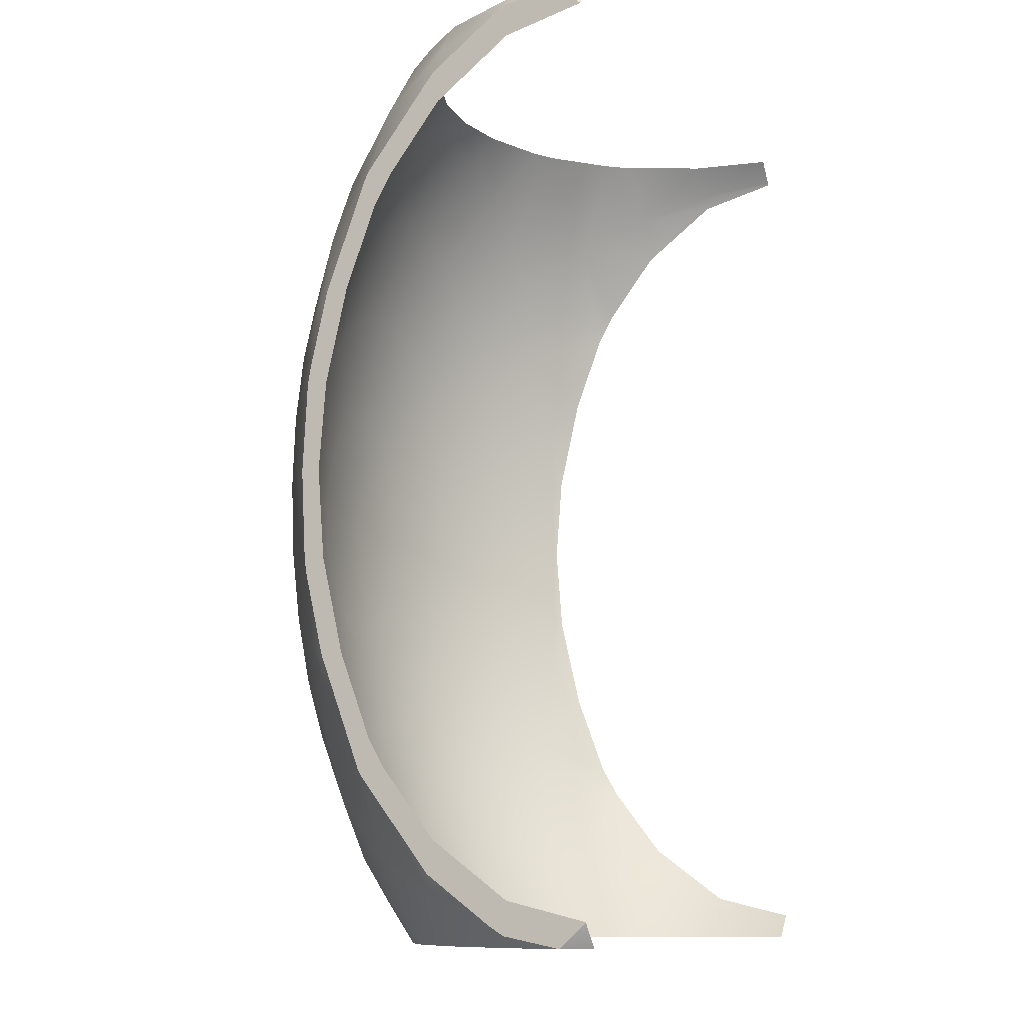
<metadata>
{"format":"obj","ext":"obj","renderer":"f3d","projection":"perspective","resolution":1024,"background":"white","views":[{"elev":-10.5,"azim":-64.7,"up":"+Z"}]}
</metadata>
<code>
o Sphere.014_0214
v -1.312 0.4102 -1.952
v -1.306 0.4586 -1.812
v -1.299 0.4485 -1.862
v -1.293 0.4322 -1.908
v -1.288 0.4102 -1.948
v -1.299 0.4586 -1.808
v -1.286 0.4485 -1.856
v -1.275 0.4322 -1.899
v -1.264 0.4102 -1.937
v -1.293 0.4586 -1.804
v -1.275 0.4485 -1.846
v -1.258 0.4322 -1.885
v -1.243 0.4102 -1.919
v -1.23 0.3833 -1.947
v -1.288 0.4586 -1.797
v -1.264 0.4485 -1.833
v -1.243 0.4322 -1.866
v -1.224 0.4102 -1.895
v -1.208 0.3833 -1.919
v -1.196 0.3527 -1.937
v -1.284 0.4586 -1.789
v -1.256 0.4485 -1.817
v -1.23 0.4322 -1.843
v -1.208 0.4102 -1.866
v -1.28 0.4586 -1.78
v -1.25 0.4485 -1.799
v -1.221 0.4322 -1.817
v -1.196 0.4102 -1.833
v -1.279 0.4586 -1.77
v -1.246 0.4485 -1.78
v -1.216 0.4322 -1.789
v -1.278 0.4586 -1.76
v -1.245 0.4485 -1.76
v -1.214 0.4322 -1.76
v -1.279 0.4586 -1.749
v -1.246 0.4485 -1.739
v -1.216 0.4322 -1.73
v -1.28 0.4586 -1.739
v -1.25 0.4485 -1.72
v -1.221 0.4322 -1.702
v -1.196 0.4102 -1.686
v -1.284 0.4586 -1.73
v -1.256 0.4485 -1.702
v -1.23 0.4322 -1.676
v -1.208 0.4102 -1.653
v -1.288 0.4586 -1.722
v -1.264 0.4485 -1.686
v -1.243 0.4322 -1.653
v -1.224 0.4102 -1.624
v -1.208 0.3833 -1.6
v -1.196 0.3527 -1.582
v -1.293 0.4586 -1.715
v -1.275 0.4485 -1.673
v -1.258 0.4322 -1.634
v -1.243 0.4102 -1.6
v -1.23 0.3833 -1.572
v -1.299 0.4586 -1.711
v -1.286 0.4485 -1.663
v -1.275 0.4322 -1.62
v -1.264 0.4102 -1.582
v -1.306 0.4586 -1.707
v -1.299 0.4485 -1.657
v -1.293 0.4322 -1.611
v -1.288 0.4102 -1.571
v -1.312 0.4586 -1.706
v -1.312 0.4485 -1.655
v -1.312 0.4322 -1.608
v -1.312 0.4102 -1.567
v -1.319 0.4586 -1.707
v -1.326 0.4485 -1.657
v -1.332 0.4322 -1.611
v -1.337 0.4102 -1.571
v -1.326 0.4586 -1.711
v -1.339 0.4485 -1.663
v -1.35 0.4322 -1.62
v -1.361 0.4102 -1.582
v -1.332 0.4586 -1.715
v -1.35 0.4485 -1.673
v -1.367 0.4322 -1.634
v -1.382 0.4102 -1.6
v -1.395 0.3833 -1.572
v -1.312 0.462 -1.76
v -1.337 0.4586 -1.722
v -1.361 0.4485 -1.686
v -1.382 0.4322 -1.653
v -1.401 0.4102 -1.624
v -1.417 0.3833 -1.6
v -1.429 0.3527 -1.582
v -1.341 0.4586 -1.73
v -1.369 0.4485 -1.702
v -1.395 0.4322 -1.676
v -1.417 0.4102 -1.653
v -1.345 0.4586 -1.739
v -1.375 0.4485 -1.72
v -1.404 0.4322 -1.702
v -1.429 0.4102 -1.686
v -1.346 0.4586 -1.749
v -1.379 0.4485 -1.739
v -1.409 0.4322 -1.73
v -1.347 0.4586 -1.76
v -1.38 0.4485 -1.76
v -1.411 0.4322 -1.76
v -1.346 0.4586 -1.77
v -1.379 0.4485 -1.78
v -1.409 0.4322 -1.789
v -1.345 0.4586 -1.78
v -1.375 0.4485 -1.799
v -1.404 0.4322 -1.817
v -1.429 0.4102 -1.833
v -1.341 0.4586 -1.789
v -1.369 0.4485 -1.817
v -1.395 0.4322 -1.843
v -1.417 0.4102 -1.866
v -1.337 0.4586 -1.797
v -1.361 0.4485 -1.833
v -1.382 0.4322 -1.866
v -1.401 0.4102 -1.895
v -1.417 0.3833 -1.919
v -1.429 0.3527 -1.937
v -1.332 0.4586 -1.804
v -1.35 0.4485 -1.846
v -1.367 0.4322 -1.885
v -1.382 0.4102 -1.919
v -1.395 0.3833 -1.947
v -1.326 0.4586 -1.808
v -1.339 0.4485 -1.856
v -1.35 0.4322 -1.899
v -1.361 0.4102 -1.937
v -1.319 0.4586 -1.812
v -1.326 0.4485 -1.862
v -1.332 0.4322 -1.908
v -1.337 0.4102 -1.948
v -1.312 0.4586 -1.813
v -1.312 0.4485 -1.864
v -1.312 0.4322 -1.911
v -1.312 0.4082 -1.954
v -1.287 0.4052 -1.954
v -1.21 0.3527 -1.565
v -1.191 0.3254 -1.573
v -1.397 0.3735 -1.954
v -1.415 0.3527 -1.954
v -1.434 0.4102 -1.803
v -1.191 0.4112 -1.722
v -1.434 0.3254 -1.946
v -1.191 0.4102 -1.716
v -1.434 0.4024 -1.837
v -1.338 0.4052 -1.565
v -1.26 0.3955 -1.954
v -1.191 0.3195 -1.569
v -1.434 0.3195 -1.95
v -1.431 0.3195 -1.954
v -1.194 0.3195 -1.565
v -1.365 0.3955 -1.565
v -1.434 0.3833 -1.632
v -1.434 0.3846 -1.635
v -1.191 0.2961 -1.565
v -1.191 0.4024 -1.682
v -1.365 0.3955 -1.954
v -1.386 0.3833 -1.954
v -1.191 0.3833 -1.887
v -1.191 0.3846 -1.884
v -1.386 0.3833 -1.565
v -1.239 0.3833 -1.954
v -1.434 0.3846 -1.884
v -1.434 0.4024 -1.682
v -1.191 0.3527 -1.926
v -1.191 0.3846 -1.635
v -1.191 0.3527 -1.593
v -1.434 0.4102 -1.716
v -1.434 0.4112 -1.722
v -1.397 0.3735 -1.565
v -1.228 0.3735 -1.954
v -1.191 0.3254 -1.946
v -1.21 0.3527 -1.954
v -1.434 0.3833 -1.887
v -1.191 0.3195 -1.95
v -1.194 0.3195 -1.954
v -1.191 0.4024 -1.837
v -1.191 0.4102 -1.803
v -1.191 0.4112 -1.797
v -1.434 0.3527 -1.926
v -1.338 0.4052 -1.954
v -1.191 0.3833 -1.632
v -1.191 0.2961 -1.954
v -1.239 0.3833 -1.565
v -1.26 0.3955 -1.565
v -1.228 0.3735 -1.565
v -1.434 0.2961 -1.954
v -1.434 0.4132 -1.76
v -1.415 0.3527 -1.565
v -1.287 0.4052 -1.565
v -1.434 0.4112 -1.797
v -1.434 0.3195 -1.569
v -1.434 0.3254 -1.573
v -1.431 0.3195 -1.565
v -1.191 0.4132 -1.76
v -1.434 0.2961 -1.565
v -1.312 0.4082 -1.565
v -1.434 0.3527 -1.593
v -1.312 0.4527 -1.811
v -1.312 0.4059 -1.945
v -1.306 0.4527 -1.81
v -1.3 0.443 -1.858
v -1.294 0.4272 -1.903
v -1.289 0.4059 -1.942
v -1.3 0.4527 -1.807
v -1.287 0.443 -1.852
v -1.276 0.4272 -1.894
v -1.266 0.4059 -1.931
v -1.294 0.4527 -1.802
v -1.276 0.443 -1.843
v -1.26 0.4272 -1.881
v -1.245 0.4059 -1.914
v -1.233 0.38 -1.941
v -1.289 0.4527 -1.796
v -1.266 0.443 -1.831
v -1.245 0.4272 -1.863
v -1.227 0.4059 -1.891
v -1.212 0.38 -1.914
v -1.2 0.3504 -1.931
v -1.194 0.3184 -1.942
v -1.191 0.285 -1.945
v -1.285 0.4527 -1.788
v -1.258 0.443 -1.815
v -1.233 0.4272 -1.841
v -1.212 0.4059 -1.863
v -1.194 0.38 -1.881
v -1.282 0.4527 -1.779
v -1.252 0.443 -1.798
v -1.224 0.4272 -1.815
v -1.2 0.4059 -1.831
v -1.28 0.4527 -1.769
v -1.248 0.443 -1.779
v -1.219 0.4272 -1.788
v -1.194 0.4059 -1.796
v -1.279 0.4527 -1.76
v -1.247 0.443 -1.76
v -1.217 0.4272 -1.76
v -1.191 0.4059 -1.76
v -1.28 0.4527 -1.75
v -1.248 0.443 -1.74
v -1.219 0.4272 -1.731
v -1.194 0.4059 -1.723
v -1.282 0.4527 -1.74
v -1.252 0.443 -1.721
v -1.224 0.4272 -1.704
v -1.2 0.4059 -1.688
v -1.285 0.4527 -1.731
v -1.258 0.443 -1.704
v -1.233 0.4272 -1.678
v -1.212 0.4059 -1.656
v -1.194 0.38 -1.638
v -1.289 0.4527 -1.723
v -1.266 0.443 -1.688
v -1.245 0.4272 -1.656
v -1.227 0.4059 -1.628
v -1.212 0.38 -1.605
v -1.2 0.3504 -1.588
v -1.194 0.3184 -1.577
v -1.191 0.285 -1.574
v -1.294 0.4527 -1.717
v -1.276 0.443 -1.676
v -1.26 0.4272 -1.638
v -1.245 0.4059 -1.605
v -1.233 0.38 -1.578
v -1.3 0.4527 -1.712
v -1.287 0.443 -1.667
v -1.276 0.4272 -1.625
v -1.266 0.4059 -1.588
v -1.306 0.4527 -1.709
v -1.3 0.443 -1.661
v -1.294 0.4272 -1.616
v -1.289 0.4059 -1.577
v -1.312 0.4527 -1.708
v -1.312 0.443 -1.659
v -1.312 0.4272 -1.614
v -1.312 0.4059 -1.574
v -1.319 0.4527 -1.709
v -1.325 0.443 -1.661
v -1.331 0.4272 -1.616
v -1.336 0.4059 -1.577
v -1.325 0.4527 -1.712
v -1.338 0.443 -1.667
v -1.349 0.4272 -1.625
v -1.359 0.4059 -1.588
v -1.331 0.4527 -1.717
v -1.349 0.443 -1.676
v -1.365 0.4272 -1.638
v -1.38 0.4059 -1.605
v -1.392 0.38 -1.578
v -1.312 0.114 -1.76
v -1.336 0.4527 -1.723
v -1.359 0.443 -1.688
v -1.38 0.4272 -1.656
v -1.398 0.4059 -1.628
v -1.413 0.38 -1.605
v -1.425 0.3504 -1.588
v -1.431 0.3184 -1.577
v -1.434 0.285 -1.574
v -1.312 0.456 -1.76
v -1.34 0.4527 -1.731
v -1.367 0.443 -1.704
v -1.392 0.4272 -1.678
v -1.413 0.4059 -1.656
v -1.431 0.38 -1.638
v -1.343 0.4527 -1.74
v -1.373 0.443 -1.721
v -1.401 0.4272 -1.704
v -1.425 0.4059 -1.688
v -1.345 0.4527 -1.75
v -1.377 0.443 -1.74
v -1.406 0.4272 -1.731
v -1.431 0.4059 -1.723
v -1.346 0.4527 -1.76
v -1.378 0.443 -1.76
v -1.408 0.4272 -1.76
v -1.434 0.4059 -1.76
v -1.345 0.4527 -1.769
v -1.377 0.443 -1.779
v -1.406 0.4272 -1.788
v -1.431 0.4059 -1.796
v -1.343 0.4527 -1.779
v -1.373 0.443 -1.798
v -1.401 0.4272 -1.815
v -1.425 0.4059 -1.831
v -1.34 0.4527 -1.788
v -1.367 0.443 -1.815
v -1.392 0.4272 -1.841
v -1.413 0.4059 -1.863
v -1.431 0.38 -1.881
v -1.336 0.4527 -1.796
v -1.359 0.443 -1.831
v -1.38 0.4272 -1.863
v -1.398 0.4059 -1.891
v -1.413 0.38 -1.914
v -1.425 0.3504 -1.931
v -1.431 0.3184 -1.942
v -1.434 0.285 -1.945
v -1.331 0.4527 -1.802
v -1.349 0.443 -1.843
v -1.365 0.4272 -1.881
v -1.38 0.4059 -1.914
v -1.392 0.38 -1.941
v -1.325 0.4527 -1.807
v -1.338 0.443 -1.852
v -1.349 0.4272 -1.894
v -1.359 0.4059 -1.931
v -1.319 0.4527 -1.81
v -1.325 0.443 -1.858
v -1.331 0.4272 -1.903
v -1.336 0.4059 -1.942
v -1.312 0.443 -1.86
v -1.312 0.4272 -1.905
v -1.312 0.3988 -1.954
v -1.287 0.3958 -1.954
v -1.26 0.3861 -1.954
v -1.203 0.3184 -1.565
v -1.422 0.3184 -1.954
v -1.198 0.285 -1.565
v -1.191 0.4052 -1.76
v -1.434 0.393 -1.837
v -1.434 0.38 -1.871
v -1.338 0.3958 -1.565
v -1.191 0.4023 -1.722
v -1.249 0.38 -1.954
v -1.365 0.3861 -1.565
v -1.427 0.285 -1.954
v -1.434 0.3726 -1.884
v -1.434 0.3726 -1.635
v -1.434 0.3504 -1.606
v -1.228 0.3608 -1.954
v -1.191 0.3504 -1.913
v -1.191 0.3726 -1.884
v -1.434 0.3184 -1.583
v -1.434 0.3504 -1.913
v -1.191 0.393 -1.682
v -1.191 0.3184 -1.936
v -1.219 0.3504 -1.954
v -1.376 0.38 -1.565
v -1.203 0.3184 -1.954
v -1.191 0.285 -1.944
v -1.434 0.3184 -1.936
v -1.397 0.3608 -1.565
v -1.434 0.393 -1.682
v -1.191 0.38 -1.648
v -1.434 0.38 -1.648
v -1.365 0.3861 -1.954
v -1.376 0.38 -1.954
v -1.198 0.285 -1.954
v -1.249 0.38 -1.565
v -1.26 0.3861 -1.565
v -1.434 0.285 -1.944
v -1.397 0.3608 -1.954
v -1.228 0.3608 -1.565
v -1.191 0.3726 -1.635
v -1.191 0.285 -1.575
v -1.406 0.3504 -1.565
v -1.191 0.38 -1.871
v -1.191 0.393 -1.837
v -1.338 0.3958 -1.954
v -1.287 0.3958 -1.565
v -1.422 0.3184 -1.565
v -1.434 0.4023 -1.722
v -1.191 0.3504 -1.606
v -1.427 0.285 -1.565
v -1.191 0.3184 -1.583
v -1.191 0.4023 -1.797
v -1.219 0.3504 -1.565
v -1.434 0.4052 -1.76
v -1.312 0.3988 -1.565
v -1.406 0.3504 -1.954
v -1.434 0.4023 -1.797
v -1.434 0.285 -1.575
f 136 5 137
f 133 82 2
f 134 2 3
f 135 3 4
f 135 5 1
f 4 9 5
f 9 137 5
f 2 82 6
f 3 6 7
f 3 8 4
f 6 82 10
f 6 11 7
f 7 12 8
f 9 12 13
f 13 163 148
f 163 14 172
f 13 17 18
f 13 19 14
f 19 174 172
f 173 176 177
f 177 176 184
f 10 82 15
f 10 16 11
f 11 17 12
f 15 82 21
f 15 22 16
f 16 23 17
f 17 24 18
f 18 24 161
f 166 19 160
f 173 20 166
f 24 178 161
f 21 82 25
f 21 26 22
f 22 27 23
f 23 28 24
f 25 82 29
f 25 30 26
f 26 31 27
f 31 180 179
f 178 28 179
f 29 82 32
f 29 33 30
f 30 34 31
f 31 196 180
f 32 36 33
f 34 36 37
f 196 37 143
f 32 82 35
f 35 82 38
f 35 39 36
f 36 40 37
f 40 41 145
f 41 157 145
f 39 44 40
f 40 45 41
f 157 45 167
f 38 82 42
f 38 43 39
f 51 139 168
f 42 82 46
f 42 47 43
f 43 48 44
f 45 48 49
f 50 167 49
f 50 168 183
f 47 54 48
f 49 54 55
f 49 56 50
f 50 56 187
f 139 51 138
f 152 156 149
f 46 82 52
f 47 52 53
f 52 82 57
f 52 58 53
f 53 59 54
f 55 59 60
f 55 60 186
f 187 56 185
f 60 63 64
f 60 191 186
f 57 82 61
f 57 62 58
f 58 63 59
f 61 82 65
f 61 66 62
f 62 67 63
f 64 67 68
f 64 198 191
f 68 71 72
f 198 72 147
f 65 82 69
f 65 70 66
f 66 71 67
f 69 82 73
f 69 74 70
f 70 75 71
f 72 75 76
f 147 76 153
f 80 81 162
f 81 171 162
f 73 82 77
f 73 78 74
f 74 79 75
f 76 79 80
f 77 84 78
f 78 85 79
f 80 85 86
f 80 87 81
f 87 88 190
f 194 195 190
f 195 193 197
f 77 82 83
f 87 199 88
f 199 194 88
f 83 82 89
f 83 90 84
f 84 91 85
f 86 91 92
f 86 92 155
f 89 94 90
f 90 95 91
f 92 95 96
f 92 165 155
f 89 82 93
f 93 82 97
f 93 98 94
f 94 99 95
f 99 170 169
f 169 165 96
f 98 102 99
f 99 189 170
f 97 82 100
f 97 101 98
f 100 82 103
f 100 104 101
f 101 105 102
f 105 189 102
f 105 107 108
f 108 109 142
f 142 109 146
f 103 82 106
f 103 107 104
f 106 82 110
f 106 111 107
f 107 112 108
f 109 112 113
f 113 146 109
f 113 116 117
f 118 175 164
f 118 181 175
f 181 119 144
f 110 82 114
f 110 115 111
f 111 116 112
f 151 188 150
f 114 82 120
f 114 121 115
f 115 122 116
f 117 122 123
f 117 124 118
f 118 140 141
f 151 144 141
f 123 158 159
f 159 140 124
f 120 82 125
f 120 126 121
f 122 126 127
f 123 127 128
f 125 82 129
f 125 130 126
f 127 130 131
f 128 131 132
f 128 182 158
f 132 136 182
f 129 82 133
f 129 134 130
f 130 135 131
f 132 135 1
f 200 202 300
f 352 202 200
f 353 203 352
f 201 204 353
f 354 205 201
f 202 206 300
f 207 202 203
f 208 203 204
f 205 208 204
f 355 209 205
f 207 210 206
f 208 211 207
f 209 212 208
f 365 214 213
f 365 371 214
f 206 210 300
f 371 220 219
f 380 220 378
f 389 221 380
f 210 215 300
f 216 210 211
f 217 211 212
f 218 212 213
f 219 213 214
f 225 216 217
f 226 217 218
f 227 218 219
f 373 227 219
f 377 220 221
f 381 221 222
f 215 223 300
f 224 215 216
f 223 228 300
f 229 223 224
f 230 224 225
f 231 225 226
f 399 231 226
f 373 398 227
f 234 229 230
f 235 230 231
f 407 231 399
f 228 232 300
f 229 232 228
f 232 236 300
f 237 232 233
f 238 233 234
f 239 234 235
f 360 235 407
f 243 238 239
f 360 243 239
f 236 240 300
f 241 236 237
f 242 237 238
f 240 244 300
f 245 240 241
f 246 241 242
f 247 242 243
f 364 247 243
f 385 252 251
f 252 385 395
f 244 248 300
f 249 244 245
f 250 245 246
f 251 246 247
f 248 253 300
f 254 248 249
f 255 249 250
f 256 250 251
f 257 251 252
f 404 258 257
f 258 406 259
f 259 396 260
f 265 256 257
f 394 257 258
f 357 258 259
f 359 259 260
f 253 261 300
f 262 253 254
f 263 254 255
f 264 255 256
f 267 261 262
f 268 262 263
f 269 263 264
f 391 269 264
f 394 390 265
f 261 266 300
f 266 270 300
f 271 266 267
f 272 267 268
f 273 268 269
f 401 269 391
f 271 274 270
f 272 275 271
f 273 276 272
f 410 273 401
f 270 274 300
f 274 278 300
f 279 274 275
f 280 275 276
f 281 276 277
f 410 281 277
f 284 279 280
f 285 280 281
f 363 285 281
f 278 282 300
f 283 278 279
f 282 286 300
f 287 282 283
f 284 287 283
f 285 288 284
f 379 290 289
f 290 379 383
f 289 294 288
f 290 295 289
f 296 383 297
f 297 402 298
f 298 405 299
f 286 292 300
f 293 286 287
f 294 287 288
f 413 298 299
f 292 301 300
f 302 292 293
f 294 302 293
f 295 303 294
f 305 295 296
f 369 305 296
f 374 297 298
f 304 308 303
f 384 309 304
f 386 305 369
f 301 306 300
f 307 301 302
f 308 302 303
f 306 310 300
f 311 306 307
f 312 307 308
f 309 312 308
f 403 309 384
f 409 313 403
f 310 314 300
f 315 310 311
f 312 315 311
f 313 316 312
f 314 318 300
f 319 314 315
f 320 315 316
f 317 320 316
f 409 321 317
f 412 325 321
f 318 322 300
f 323 318 319
f 324 319 320
f 321 324 320
f 327 322 323
f 328 323 324
f 325 328 324
f 362 330 329
f 362 368 330
f 322 326 300
f 375 336 335
f 382 336 375
f 392 337 382
f 326 331 300
f 332 326 327
f 333 327 328
f 329 333 328
f 335 329 330
f 341 332 333
f 334 341 333
f 343 334 335
f 393 343 335
f 358 336 337
f 367 337 338
f 331 339 300
f 340 331 332
f 339 344 300
f 345 339 340
f 346 340 341
f 342 346 341
f 387 347 342
f 388 343 393
f 350 345 346
f 347 350 346
f 400 347 387
f 344 348 300
f 349 344 345
f 348 200 300
f 349 200 348
f 353 349 350
f 351 353 350
f 354 351 400
f 222 184 381
f 260 156 359
f 299 197 413
f 338 188 367
f 354 400 182
f 143 364 360
f 147 363 410
f 369 370 199
f 136 1 5
f 134 133 2
f 135 134 3
f 135 4 5
f 4 8 9
f 9 148 137
f 3 2 6
f 3 7 8
f 6 10 11
f 7 11 12
f 9 8 12
f 148 9 13
f 13 14 163
f 13 12 17
f 13 18 19
f 172 14 19
f 19 20 174
f 177 174 173
f 174 20 173
f 10 15 16
f 11 16 17
f 15 21 22
f 16 22 23
f 17 23 24
f 160 19 161
f 19 18 161
f 166 20 19
f 24 28 178
f 21 25 26
f 22 26 27
f 23 27 28
f 25 29 30
f 26 30 31
f 179 28 27
f 27 31 179
f 29 32 33
f 30 33 34
f 31 34 196
f 32 35 36
f 34 33 36
f 196 34 37
f 35 38 39
f 36 39 40
f 145 143 37
f 37 40 145
f 39 43 44
f 40 44 45
f 157 41 45
f 38 42 43
f 42 46 47
f 43 47 48
f 45 44 48
f 183 167 50
f 167 45 49
f 50 51 168
f 47 53 54
f 49 48 54
f 49 55 56
f 187 138 50
f 138 51 50
f 138 152 139
f 152 149 139
f 47 46 52
f 52 57 58
f 53 58 59
f 55 54 59
f 186 185 55
f 185 56 55
f 60 59 63
f 60 64 191
f 57 61 62
f 58 62 63
f 61 65 66
f 62 66 67
f 64 63 67
f 64 68 198
f 68 67 71
f 198 68 72
f 65 69 70
f 66 70 71
f 69 73 74
f 70 74 75
f 72 71 75
f 147 72 76
f 162 153 80
f 153 76 80
f 73 77 78
f 74 78 79
f 76 75 79
f 77 83 84
f 78 84 85
f 80 79 85
f 80 86 87
f 190 171 87
f 171 81 87
f 190 88 194
f 194 193 195
f 87 154 199
f 83 89 90
f 84 90 91
f 86 85 91
f 154 87 155
f 87 86 155
f 89 93 94
f 90 94 95
f 92 91 95
f 92 96 165
f 93 97 98
f 94 98 99
f 169 96 95
f 95 99 169
f 98 101 102
f 99 102 189
f 97 100 101
f 100 103 104
f 101 104 105
f 105 192 189
f 105 104 107
f 192 105 142
f 105 108 142
f 103 106 107
f 106 110 111
f 107 111 112
f 109 108 112
f 113 164 146
f 113 112 116
f 164 113 117
f 117 118 164
f 118 119 181
f 110 114 115
f 111 115 116
f 114 120 121
f 115 121 122
f 117 116 122
f 117 123 124
f 141 119 118
f 118 124 140
f 150 144 151
f 144 119 141
f 159 124 123
f 123 128 158
f 120 125 126
f 122 121 126
f 123 122 127
f 125 129 130
f 127 126 130
f 128 127 131
f 128 132 182
f 132 1 136
f 129 133 134
f 130 134 135
f 132 131 135
f 352 203 202
f 353 204 203
f 201 205 204
f 354 355 205
f 207 206 202
f 208 207 203
f 205 209 208
f 355 356 209
f 207 211 210
f 208 212 211
f 209 213 212
f 213 209 356
f 356 365 213
f 219 214 371
f 371 378 220
f 380 221 220
f 389 222 221
f 216 215 210
f 217 216 211
f 218 217 212
f 219 218 213
f 225 224 216
f 226 225 217
f 227 226 218
f 220 372 219
f 372 373 219
f 377 372 220
f 381 377 221
f 224 223 215
f 229 228 223
f 230 229 224
f 231 230 225
f 227 398 226
f 398 399 226
f 234 233 229
f 235 234 230
f 407 235 231
f 229 233 232
f 237 236 232
f 238 237 233
f 239 238 234
f 360 239 235
f 243 242 238
f 360 364 243
f 241 240 236
f 242 241 237
f 245 244 240
f 246 245 241
f 247 246 242
f 364 376 247
f 247 376 251
f 376 385 251
f 249 248 244
f 250 249 245
f 251 250 246
f 254 253 248
f 255 254 249
f 256 255 250
f 257 256 251
f 252 395 257
f 395 404 257
f 258 404 406
f 259 406 396
f 265 264 256
f 258 408 394
f 394 265 257
f 357 408 258
f 359 357 259
f 262 261 253
f 263 262 254
f 264 263 255
f 267 266 261
f 268 267 262
f 269 268 263
f 265 390 264
f 390 391 264
f 271 270 266
f 272 271 267
f 273 272 268
f 401 273 269
f 271 275 274
f 272 276 275
f 273 277 276
f 410 277 273
f 279 278 274
f 280 279 275
f 281 280 276
f 410 363 281
f 284 283 279
f 285 284 280
f 363 366 285
f 283 282 278
f 287 286 282
f 284 288 287
f 285 289 288
f 285 366 289
f 366 379 289
f 289 295 294
f 290 296 295
f 290 383 296
f 383 397 297
f 297 397 402
f 298 402 405
f 293 292 286
f 294 293 287
f 413 374 298
f 302 301 292
f 294 303 302
f 295 304 303
f 305 304 295
f 296 297 370
f 370 369 296
f 374 370 297
f 304 309 308
f 304 305 386
f 386 384 304
f 307 306 301
f 308 307 302
f 311 310 306
f 312 311 307
f 309 313 312
f 403 313 309
f 409 317 313
f 315 314 310
f 312 316 315
f 313 317 316
f 319 318 314
f 320 319 315
f 317 321 320
f 409 412 321
f 412 361 325
f 323 322 318
f 324 323 319
f 321 325 324
f 327 326 322
f 328 327 323
f 325 329 328
f 329 325 361
f 361 362 329
f 335 330 368
f 368 375 335
f 382 337 336
f 392 338 337
f 332 331 326
f 333 332 327
f 329 334 333
f 335 334 329
f 341 340 332
f 334 342 341
f 343 342 334
f 335 336 393
f 336 411 393
f 358 411 336
f 367 358 337
f 340 339 331
f 345 344 339
f 346 345 340
f 342 347 346
f 342 343 388
f 388 387 342
f 350 349 345
f 347 351 350
f 400 351 347
f 349 348 344
f 349 352 200
f 353 352 349
f 351 201 353
f 354 201 351
f 222 389 184
f 260 396 156
f 299 405 197
f 338 392 188
f 159 158 388
f 158 182 400
f 388 158 387
f 182 136 354
f 136 137 354
f 137 148 355
f 148 163 365
f 163 172 365
f 172 174 371
f 174 177 380
f 177 184 380
f 184 389 380
f 380 378 174
f 140 159 388
f 151 141 358
f 141 140 393
f 358 141 411
f 367 188 358
f 188 151 358
f 174 378 371
f 411 141 393
f 172 371 365
f 388 393 140
f 148 365 356
f 148 356 355
f 387 158 400
f 137 355 354
f 180 196 360
f 196 143 360
f 143 145 364
f 145 157 364
f 157 167 385
f 167 183 385
f 183 168 395
f 168 139 404
f 395 168 404
f 139 149 406
f 149 156 406
f 156 396 406
f 406 404 139
f 179 180 407
f 407 180 360
f 161 178 398
f 178 179 407
f 398 178 399
f 166 160 373
f 160 161 398
f 373 160 398
f 176 173 377
f 173 166 372
f 381 184 377
f 184 176 377
f 173 372 377
f 372 166 373
f 183 395 385
f 157 385 376
f 157 376 364
f 399 178 407
f 147 153 363
f 153 162 379
f 363 153 366
f 162 171 379
f 171 190 383
f 190 195 402
f 195 197 402
f 197 405 402
f 402 397 190
f 198 147 410
f 186 191 401
f 191 198 410
f 401 191 410
f 187 185 390
f 185 186 390
f 390 186 391
f 152 138 357
f 138 187 394
f 357 138 408
f 359 156 357
f 156 152 357
f 391 186 401
f 190 397 383
f 408 138 394
f 171 383 379
f 390 394 187
f 379 366 153
f 199 154 369
f 154 155 386
f 369 154 386
f 155 165 386
f 165 169 403
f 384 165 403
f 169 170 403
f 170 189 409
f 403 170 409
f 189 192 409
f 192 142 412
f 142 146 412
f 146 164 362
f 361 146 362
f 164 175 362
f 175 181 368
f 181 144 375
f 144 150 382
f 375 144 382
f 150 188 382
f 188 392 382
f 175 368 362
f 192 412 409
f 146 361 412
f 165 384 386
f 194 199 370
f 197 193 374
f 193 194 374
f 374 413 197
f 370 374 194
f 181 375 368

</code>
